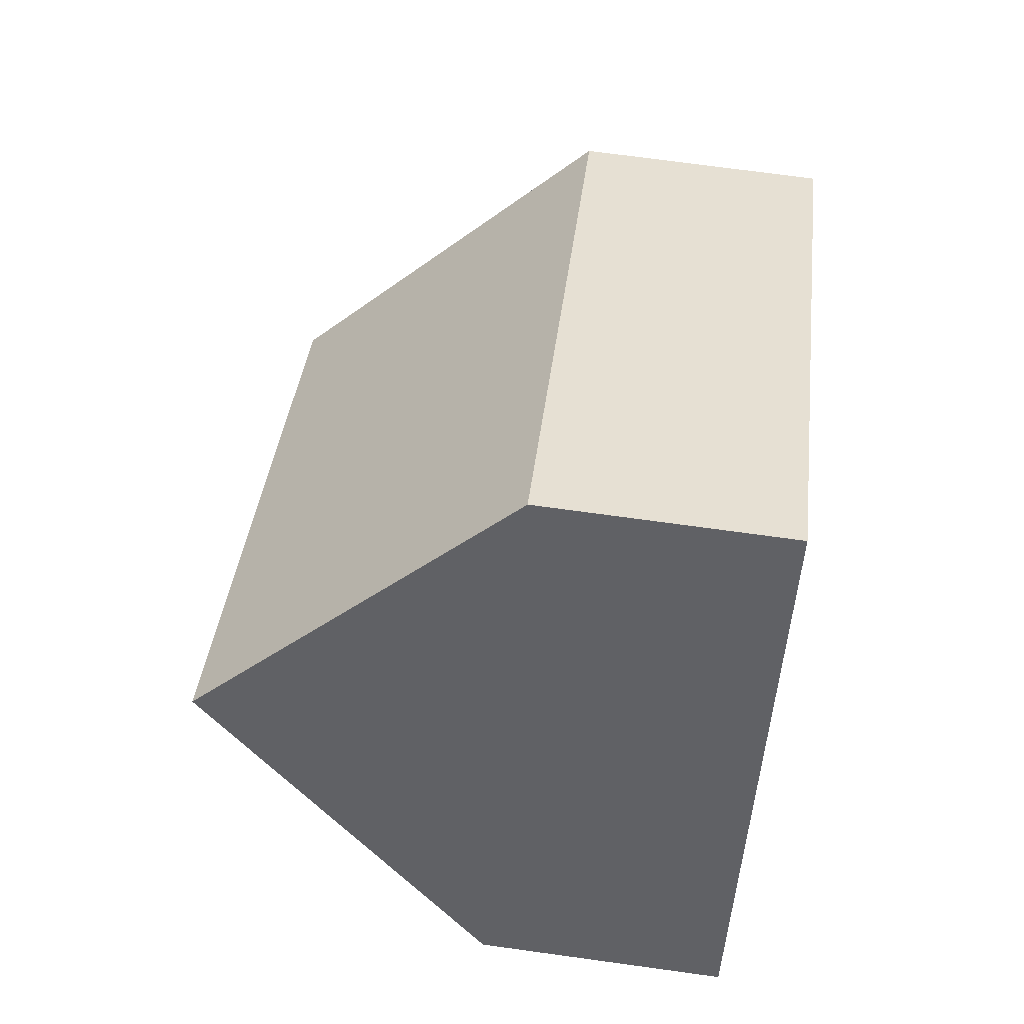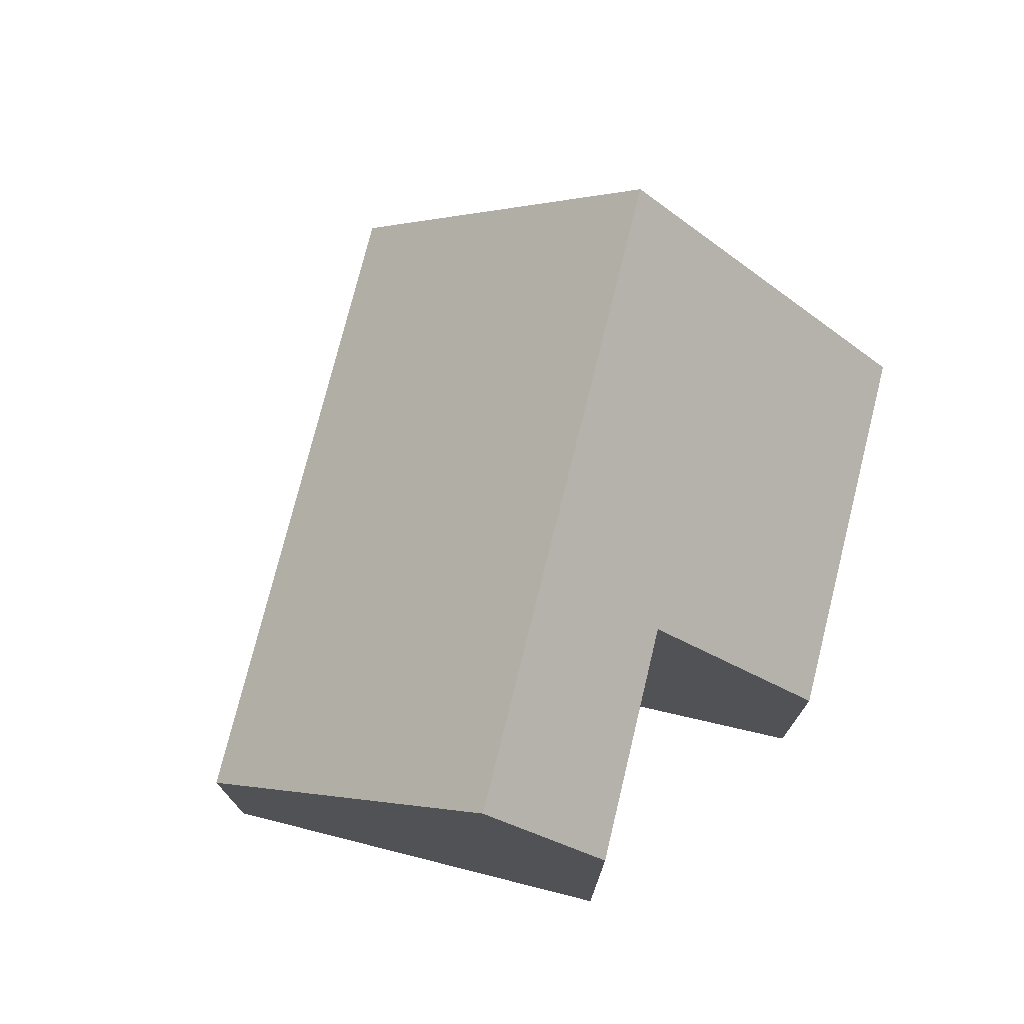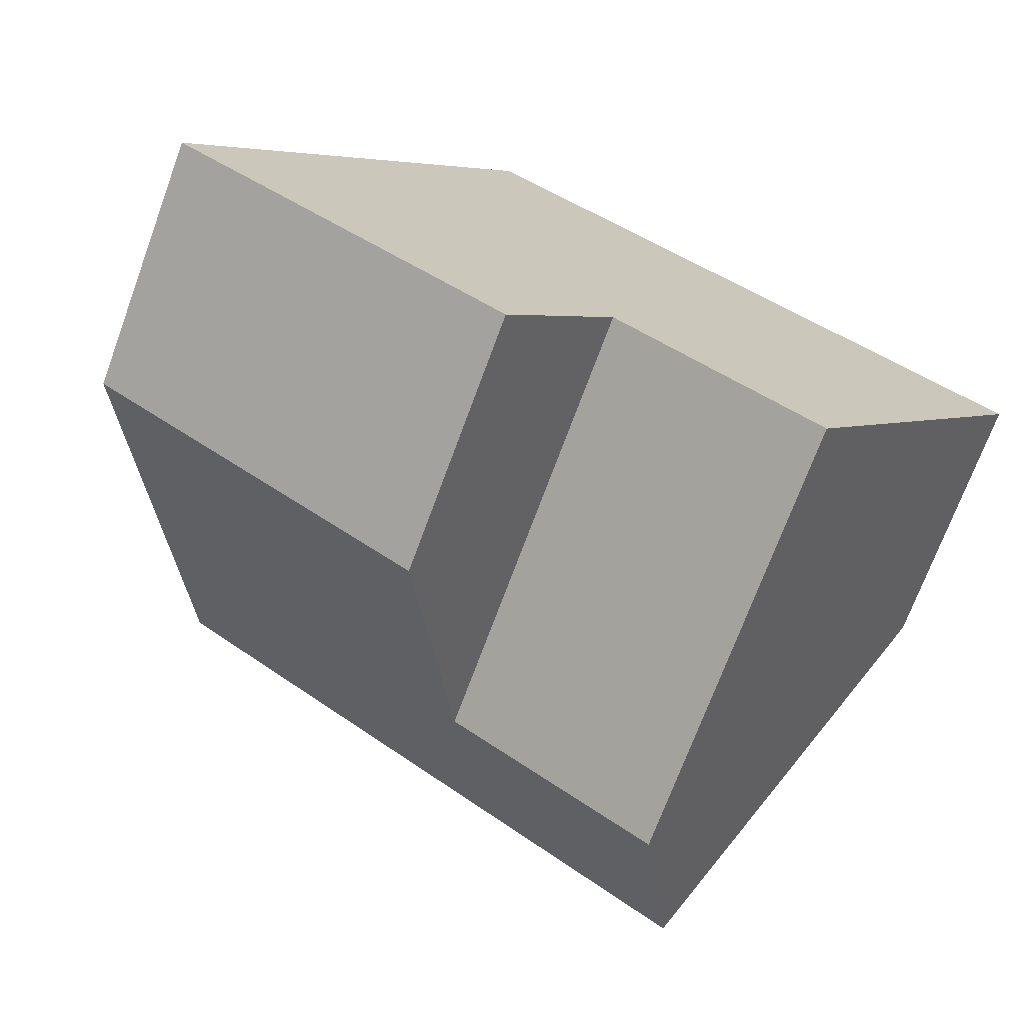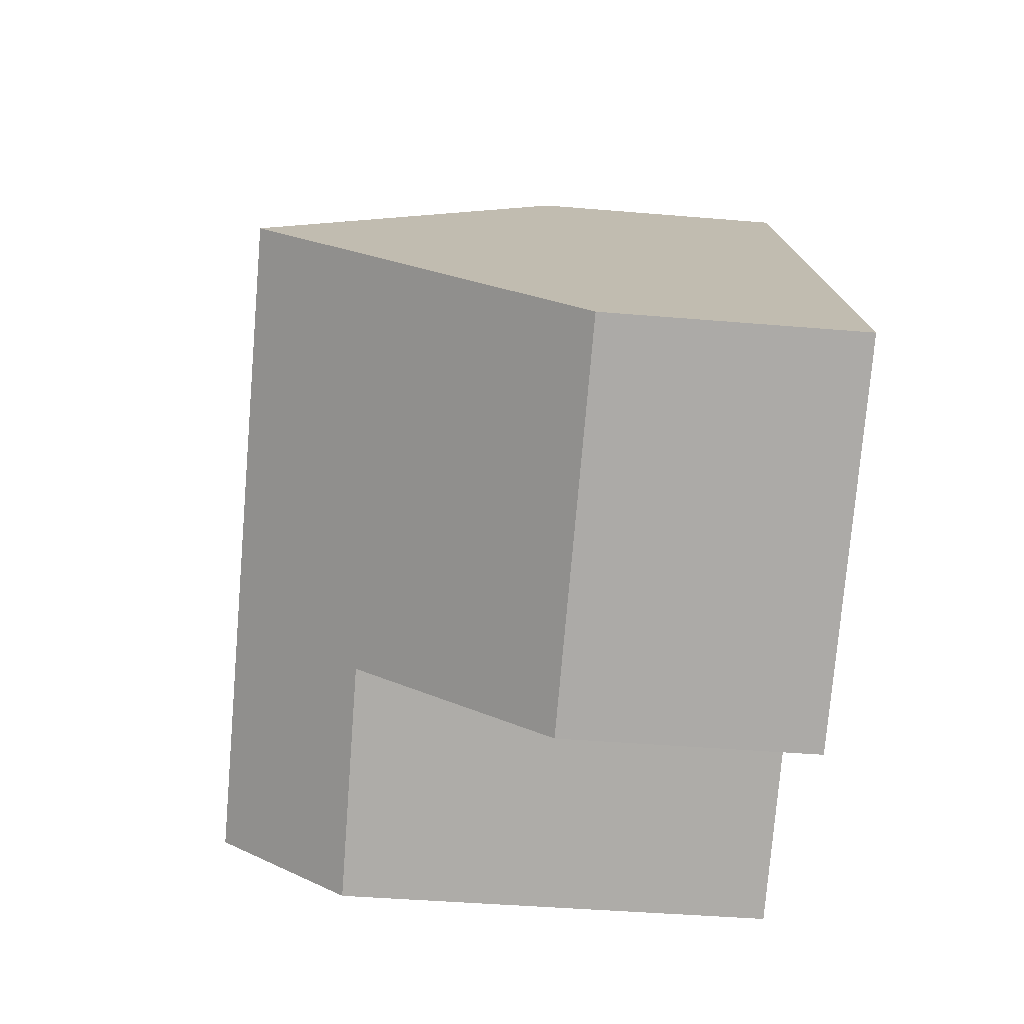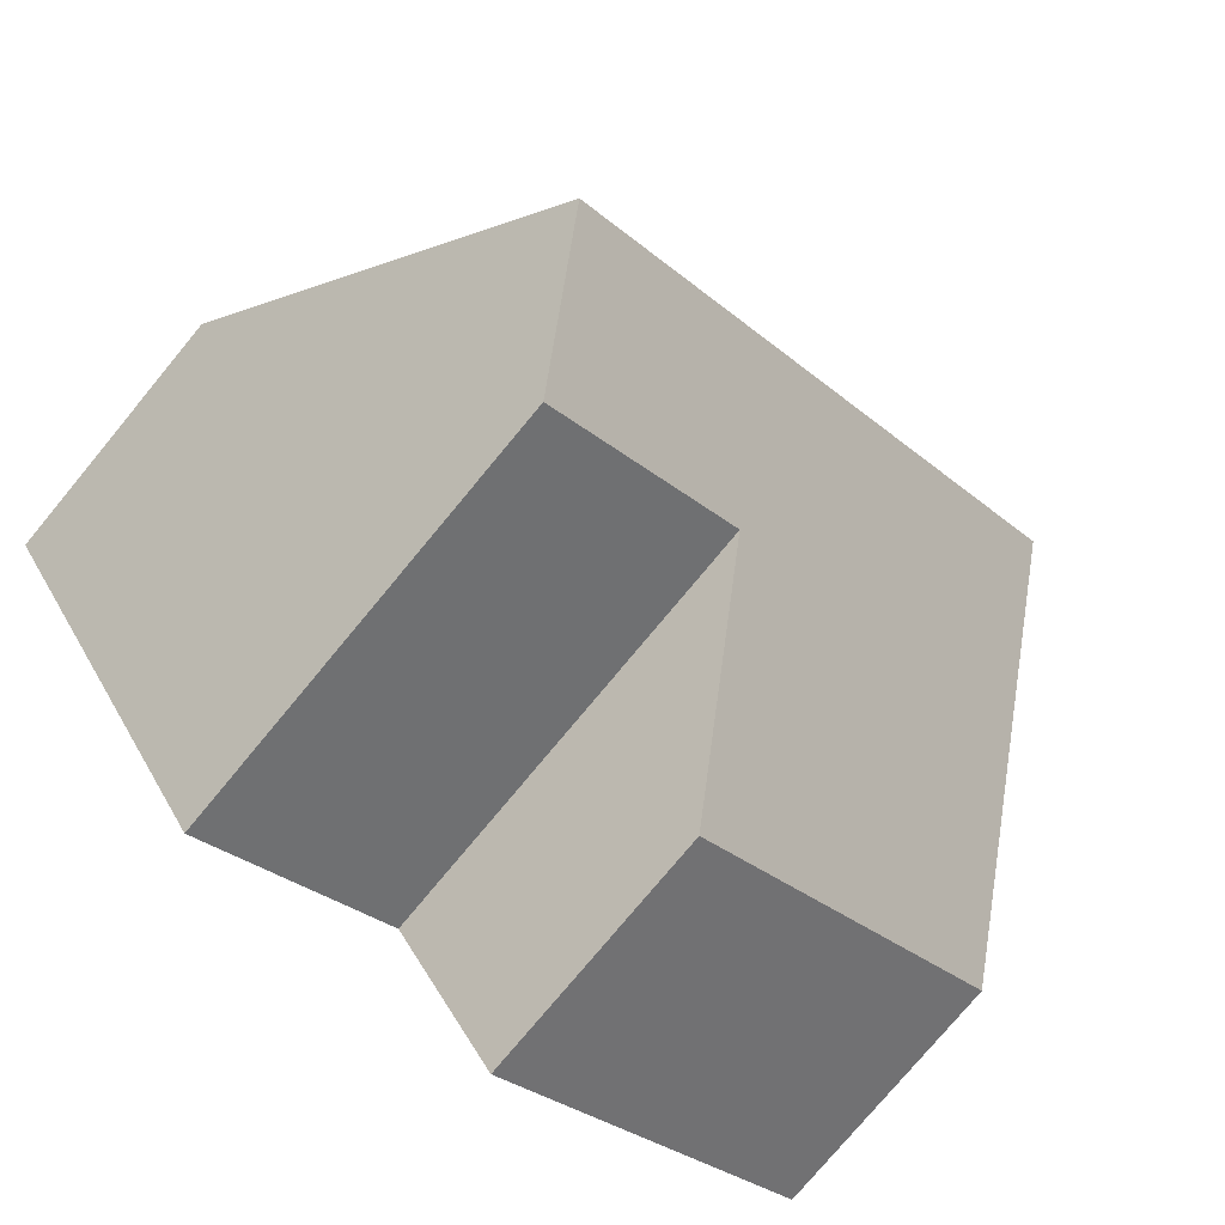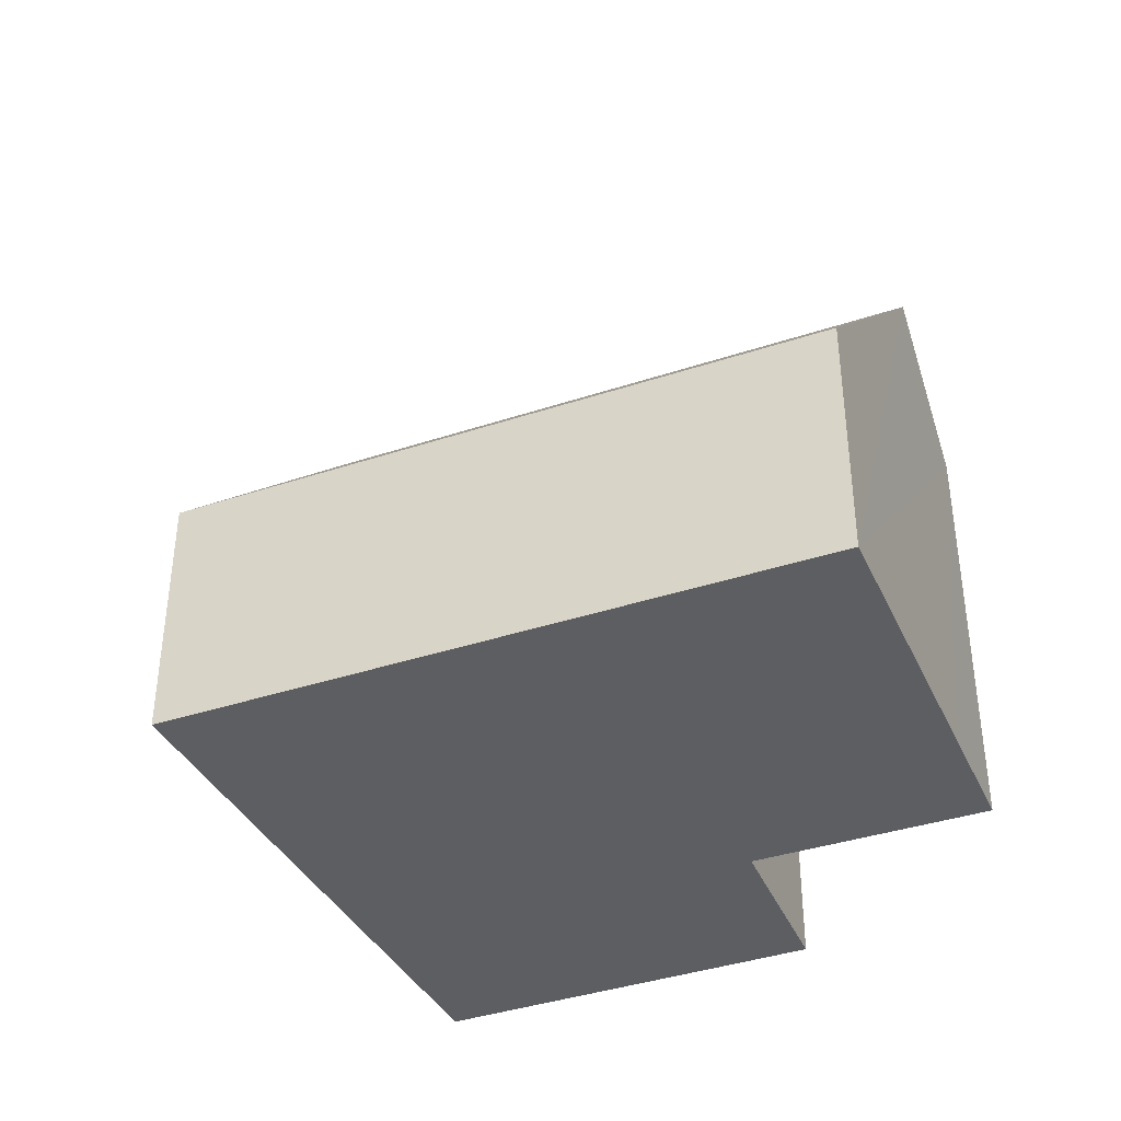
<metadata>
{"format":"obj","ext":"obj","renderer":"f3d","projection":"perspective","resolution":1024,"background":"white","views":[{"elev":72.4,"azim":-82.2,"up":"+Z"},{"elev":74.8,"azim":138.9,"up":"+Y"},{"elev":-72.0,"azim":-20.3,"up":"+Z"},{"elev":-41.2,"azim":-95.9,"up":"+Z"},{"elev":-77.3,"azim":140.3,"up":"+Z"},{"elev":-39.2,"azim":57.5,"up":"+Y"}]}
</metadata>
<code>
v  2.8 9.526 4.365
v  14.85 4.294 2.221
v  11.92 9.504 -2
v  5.599 4.273 8.731
v  0 4.273 2.616e-16
v  7.378 7.413 -1.354
v  5.567 4.286 -3.852
v  10.72 7.368 -3.73
v  5.567 2.359e-16 -3.852
v  0 0 0
v  7.378 8.291e-17 -1.354
v  10.72 2.284e-16 -3.73
v  2.8 -2.673e-16 4.365
v  5.599 -5.346e-16 8.731
v  14.85 -1.36e-16 2.221
v  11.92 1.225e-16 -2
g defaultobject
f 1 2 3
f 2 1 4
f 5 6 7
f 6 3 8
f 3 6 1
f 1 6 5
f 9 5 7
f 5 9 10
f 8 11 6
f 11 8 12
f 10 1 5
f 1 10 4
f 4 10 13
f 4 13 14
f 4 15 2
f 15 4 14
f 15 3 2
f 3 15 8
f 8 15 16
f 8 16 12
f 11 7 6
f 7 11 9
f 9 13 10
f 13 9 14
f 14 9 11
f 14 11 12
f 14 12 15
f 15 12 16

</code>
